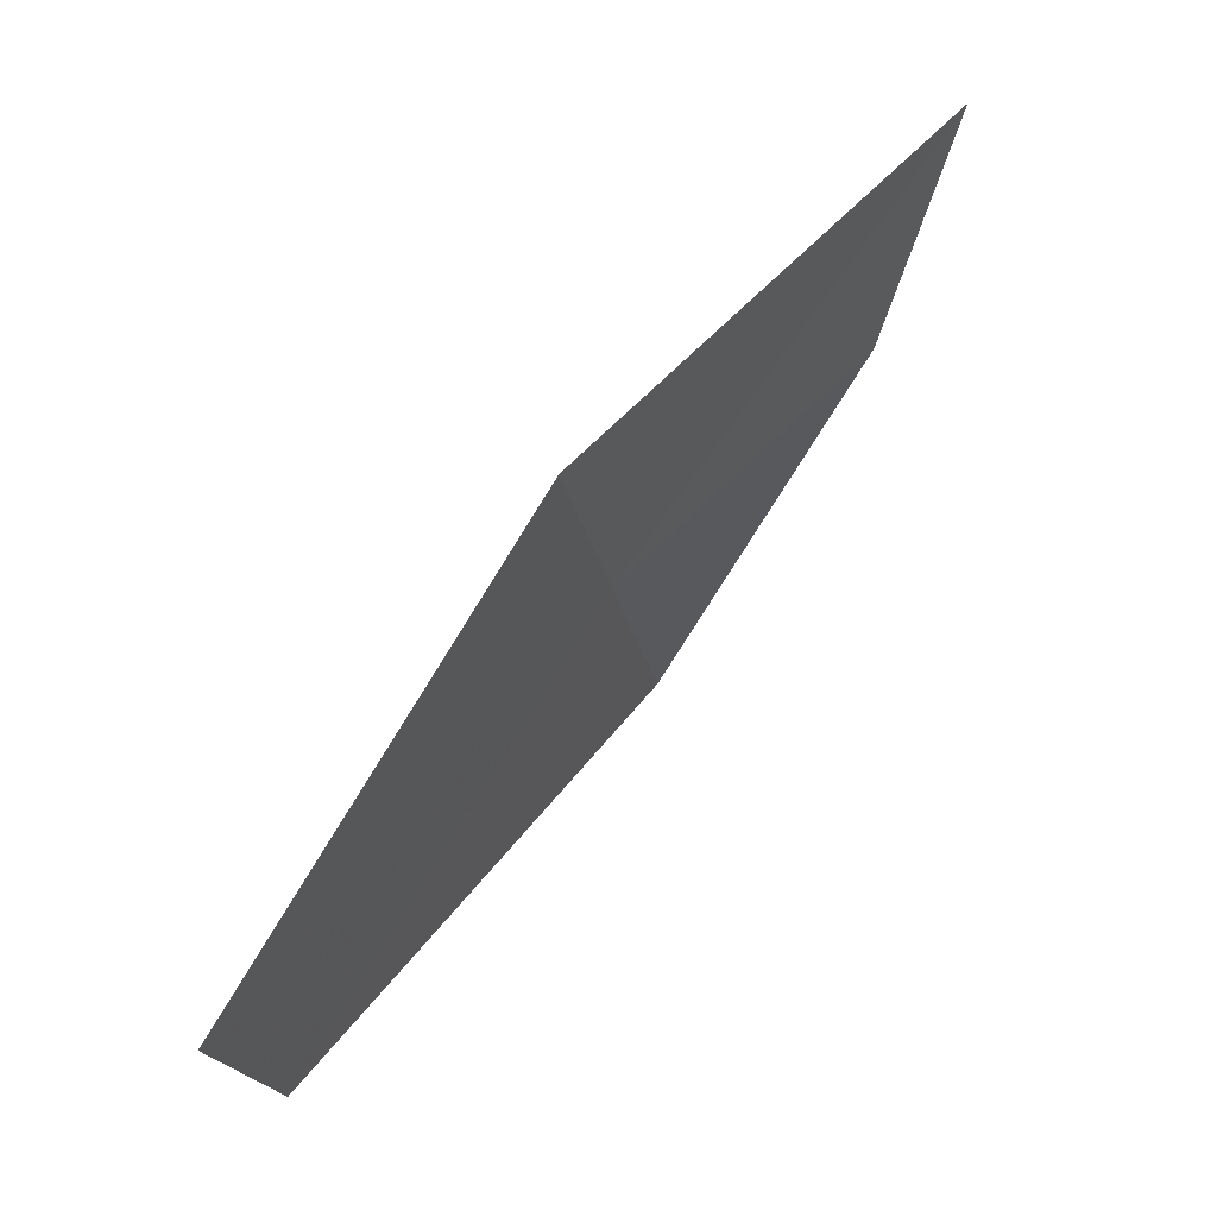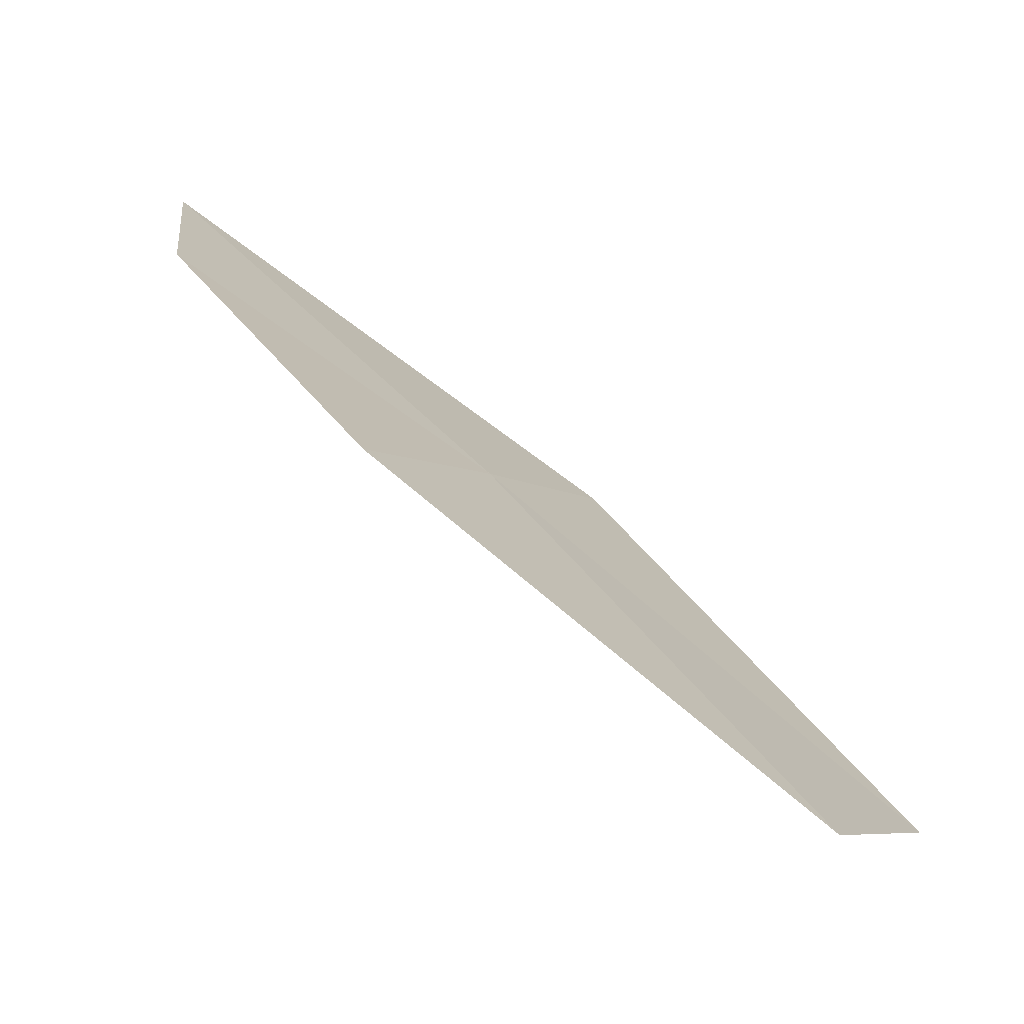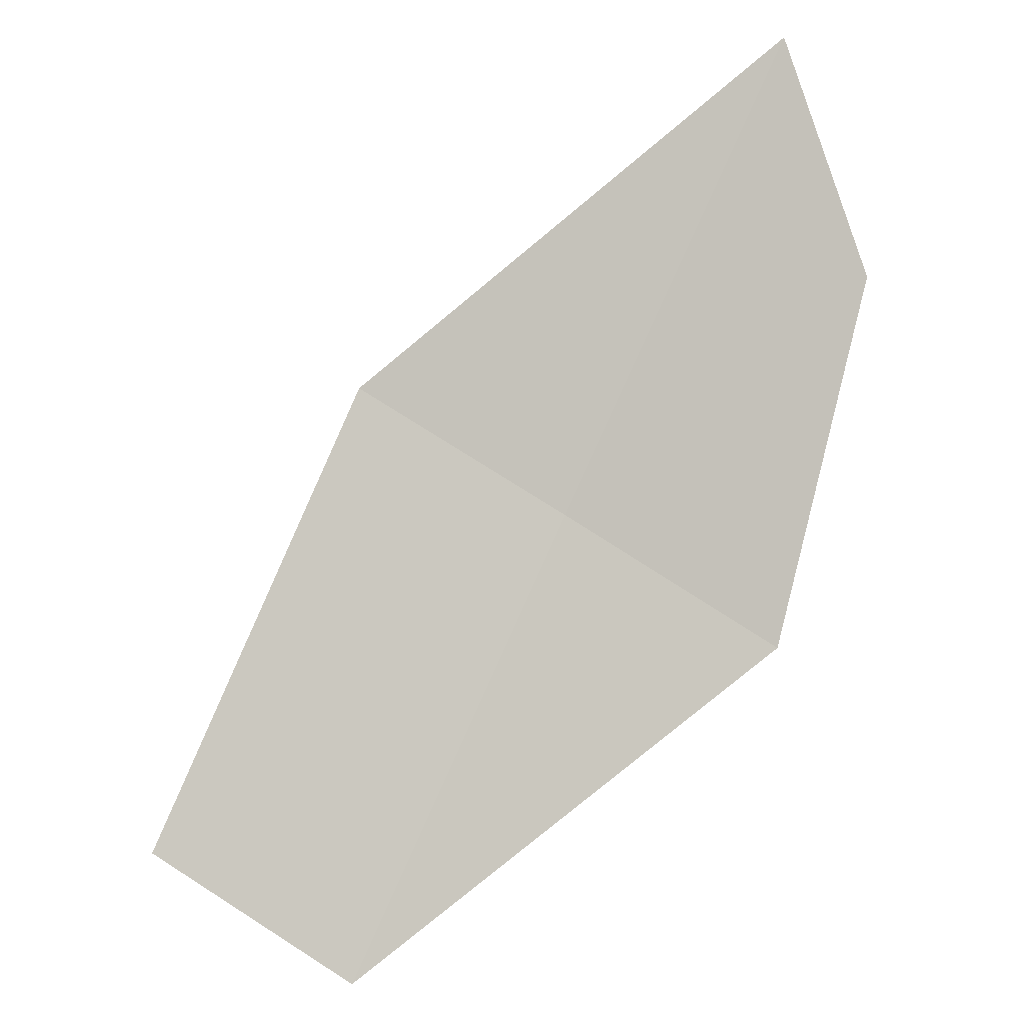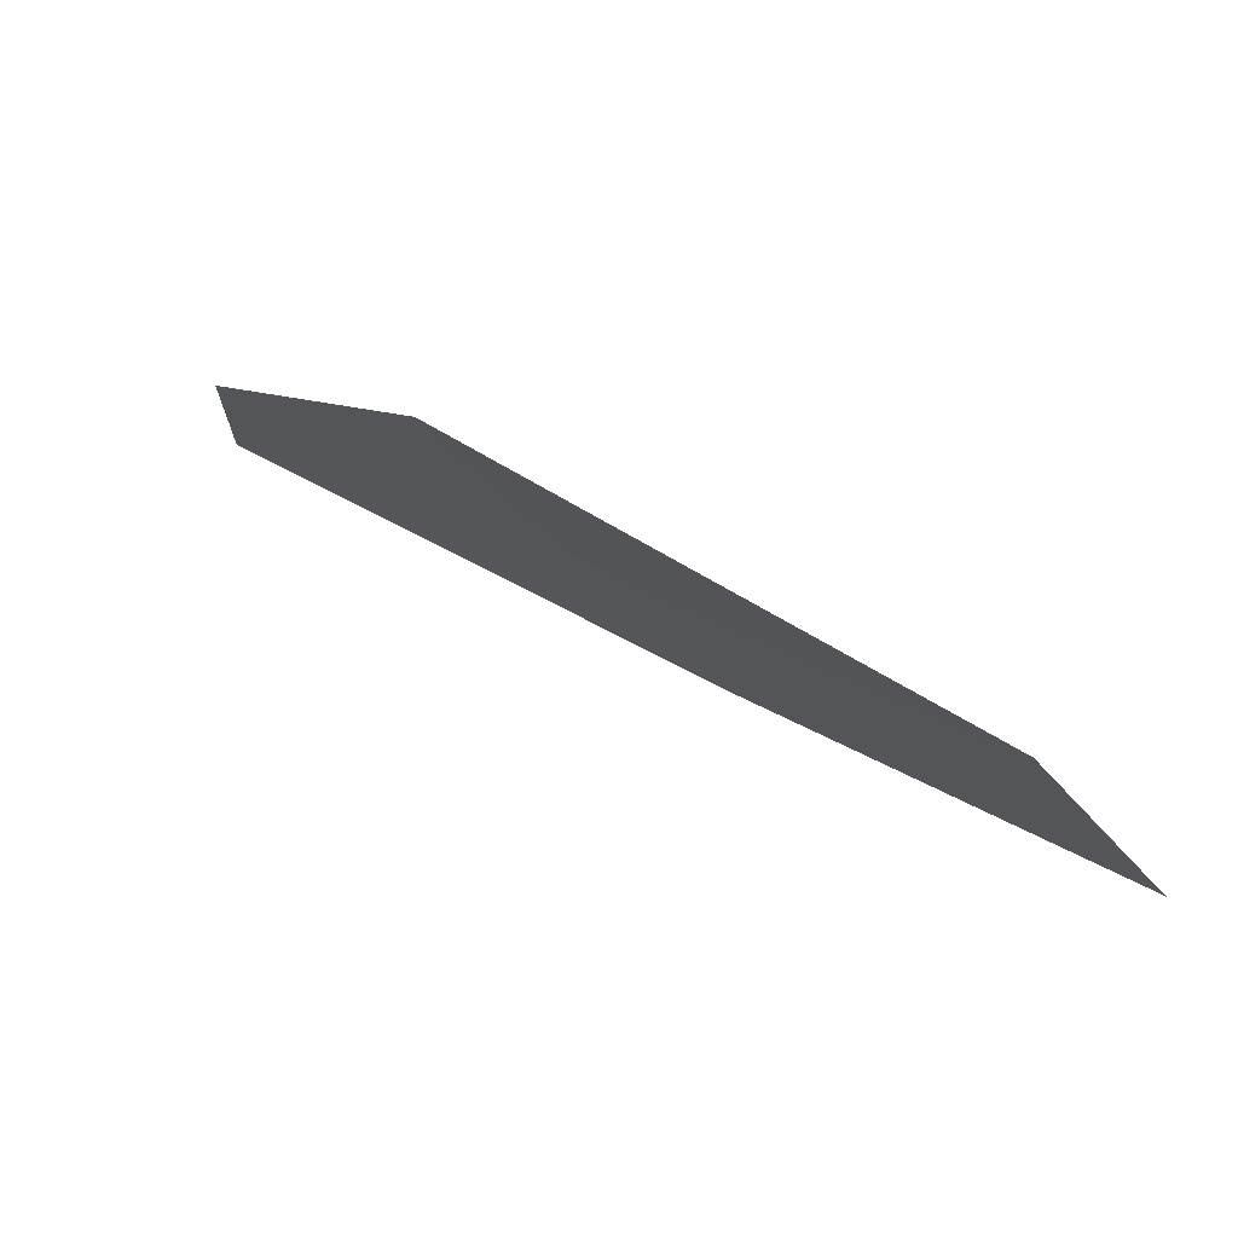
<metadata>
{"format":"obj","ext":"obj","renderer":"f3d","projection":"perspective","resolution":1024,"background":"white","views":[{"elev":14.8,"azim":-0.5,"up":"+Z"},{"elev":-44.4,"azim":-160.3,"up":"+Z"},{"elev":-32.2,"azim":73.9,"up":"+Z"},{"elev":-71.0,"azim":-154.5,"up":"+Z"}]}
</metadata>
<code>
v -20.44 19.46 14.85
v -19.21 20.65 15.7
v -18.88 20.16 16.86
v -20.21 20.47 14.12
v -20.65 18.43 15.57
v -22.04 17.74 13.47
v -21.82 18.76 12.8
f 1 5 3
f 1 7 6
f 1 4 7
f 1 6 5
f 1 3 2
f 1 2 4

</code>
